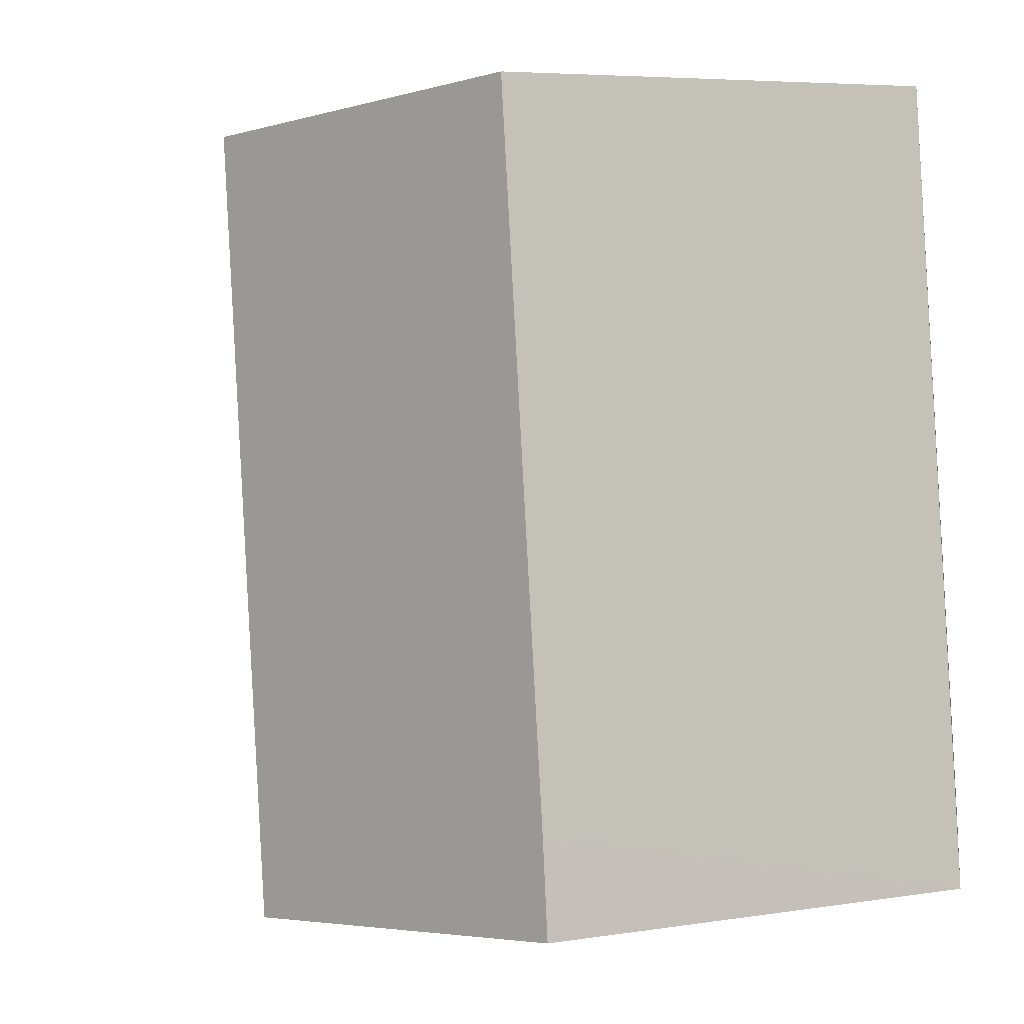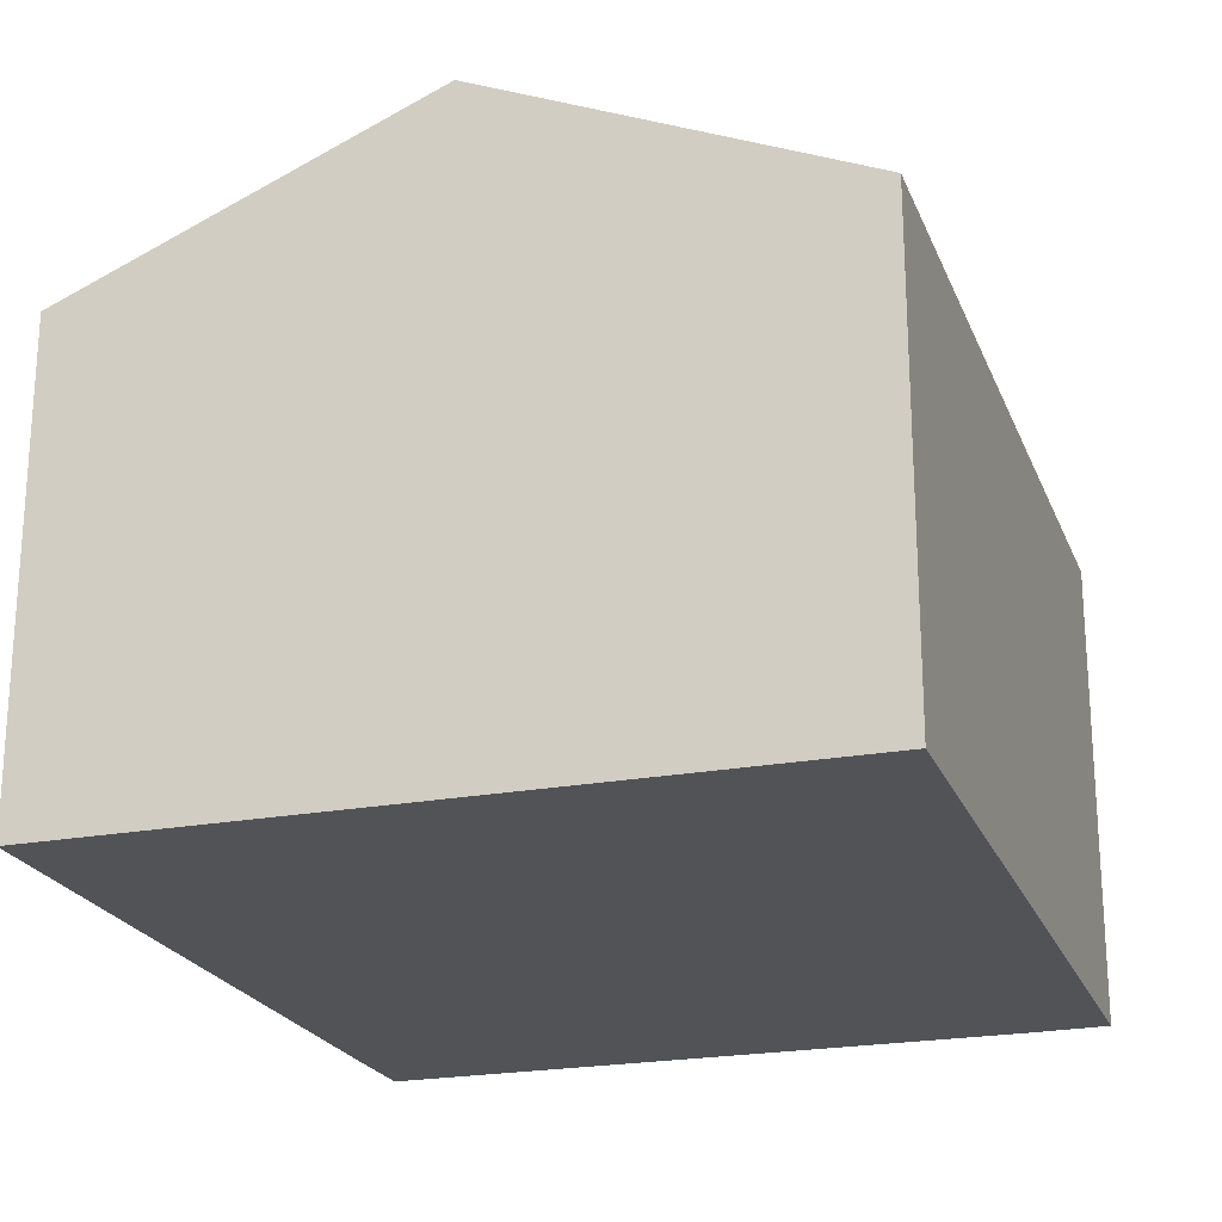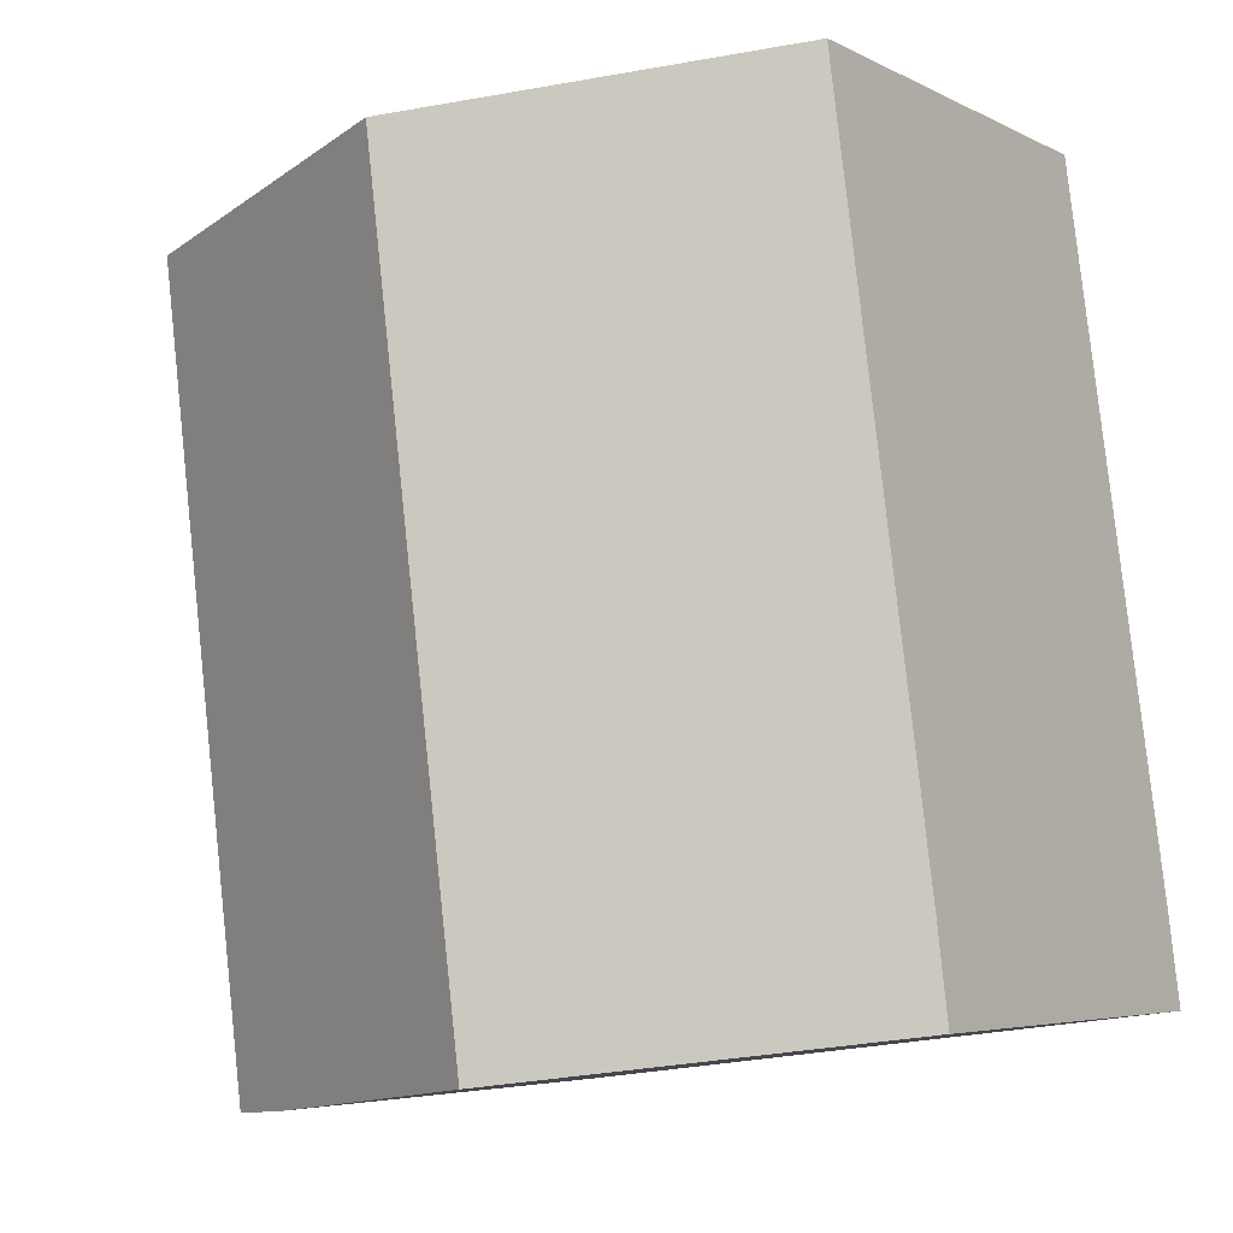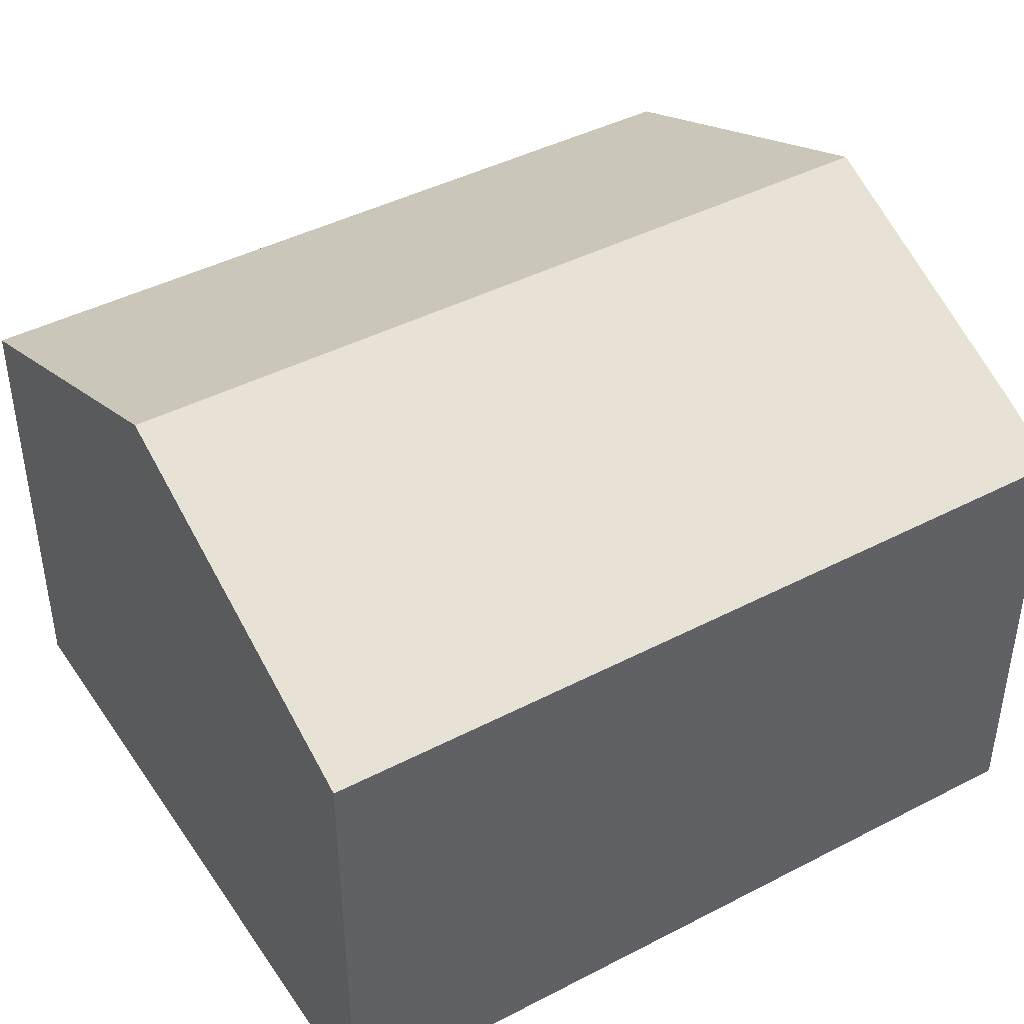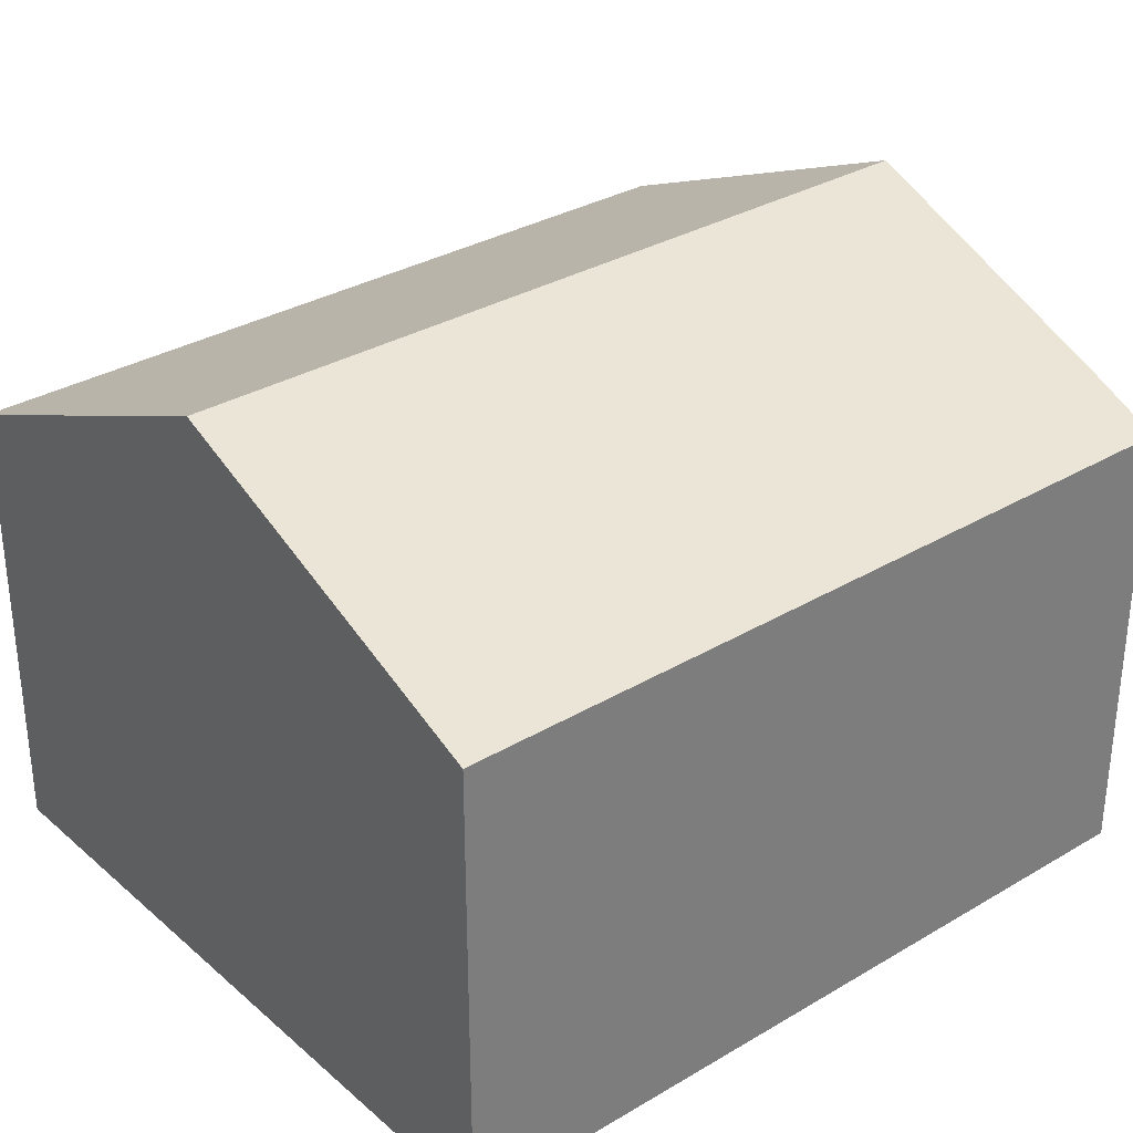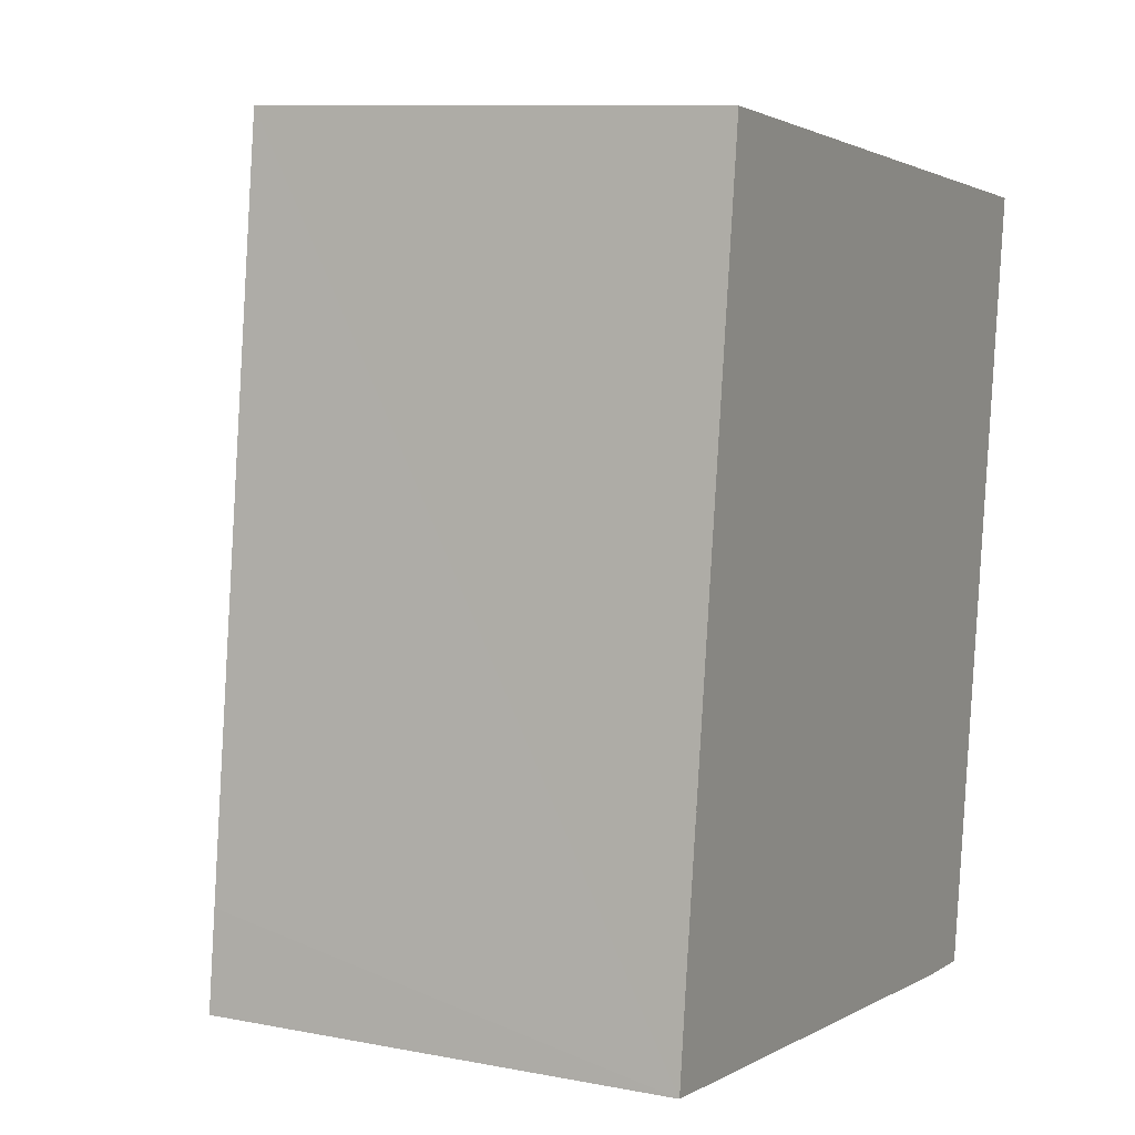
<metadata>
{"format":"obj","ext":"obj","renderer":"f3d","projection":"perspective","resolution":1024,"background":"white","views":[{"elev":6.0,"azim":-115.0,"up":"+Z"},{"elev":-22.4,"azim":25.4,"up":"+Y"},{"elev":-5.1,"azim":-146.7,"up":"+Z"},{"elev":43.4,"azim":65.9,"up":"+Y"},{"elev":32.2,"azim":57.7,"up":"+Y"},{"elev":9.8,"azim":-63.5,"up":"+Z"}]}
</metadata>
<code>
v  6.19 10.63 -0.82
v  1.769 7.991 13.91
v  7.959 10.63 13.09
v  0.197 7.984 1.674
v  0 7.991 4.893e-16
v  12.38 7.994 -1.593
v  14.18 7.976 12.26
v  11.1 8.535 -1.471
v  9.13 9.375 -1.21
v  0 0 0
v  6.19 5.021e-17 -0.82
v  11.1 9.007e-17 -1.471
v  9.13 7.409e-17 -1.21
v  12.38 9.754e-17 -1.593
v  1.769 -8.517e-16 13.91
v  0.197 -1.025e-16 1.674
v  7.959 -8.014e-16 13.09
v  14.18 -7.508e-16 12.26
g defaultobject
f 1 2 3
f 2 1 4
f 4 1 5
f 6 3 7
f 3 6 8
f 3 8 9
f 3 9 1
f 1 10 5
f 10 1 9
f 10 9 8
f 10 8 11
f 11 8 12
f 11 12 13
f 6 12 8
f 12 6 14
f 10 4 5
f 4 10 2
f 2 10 15
f 15 10 16
f 15 3 2
f 3 15 7
f 7 15 17
f 7 17 18
f 7 14 6
f 14 7 18
f 16 17 15
f 17 16 10
f 17 10 11
f 17 11 18
f 18 11 13
f 18 13 12
f 18 12 14

</code>
